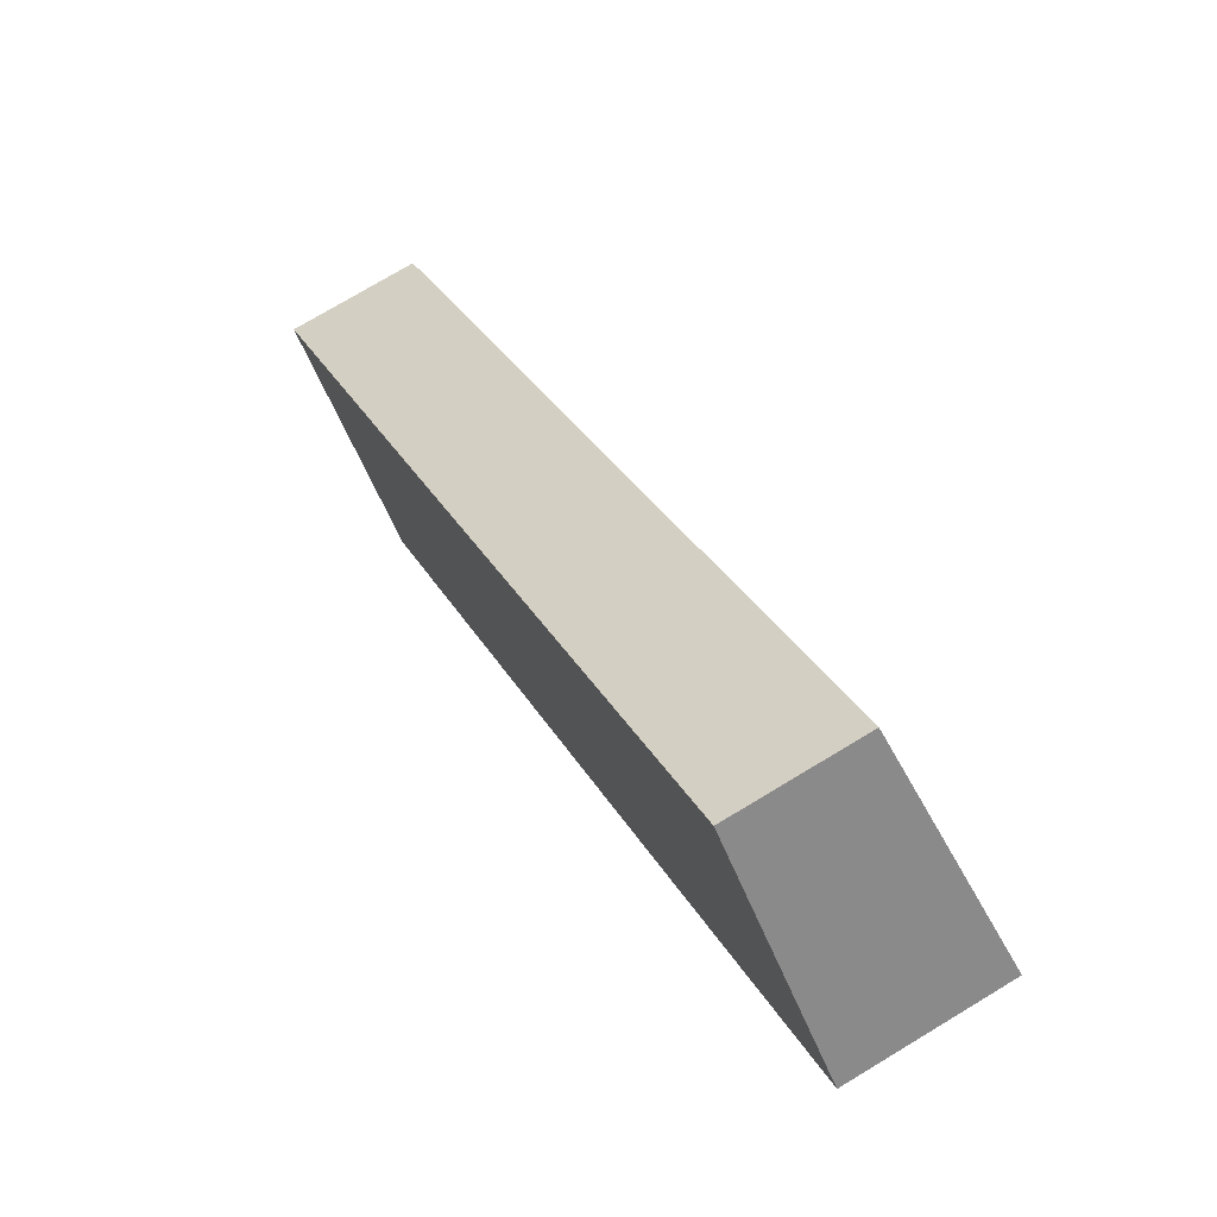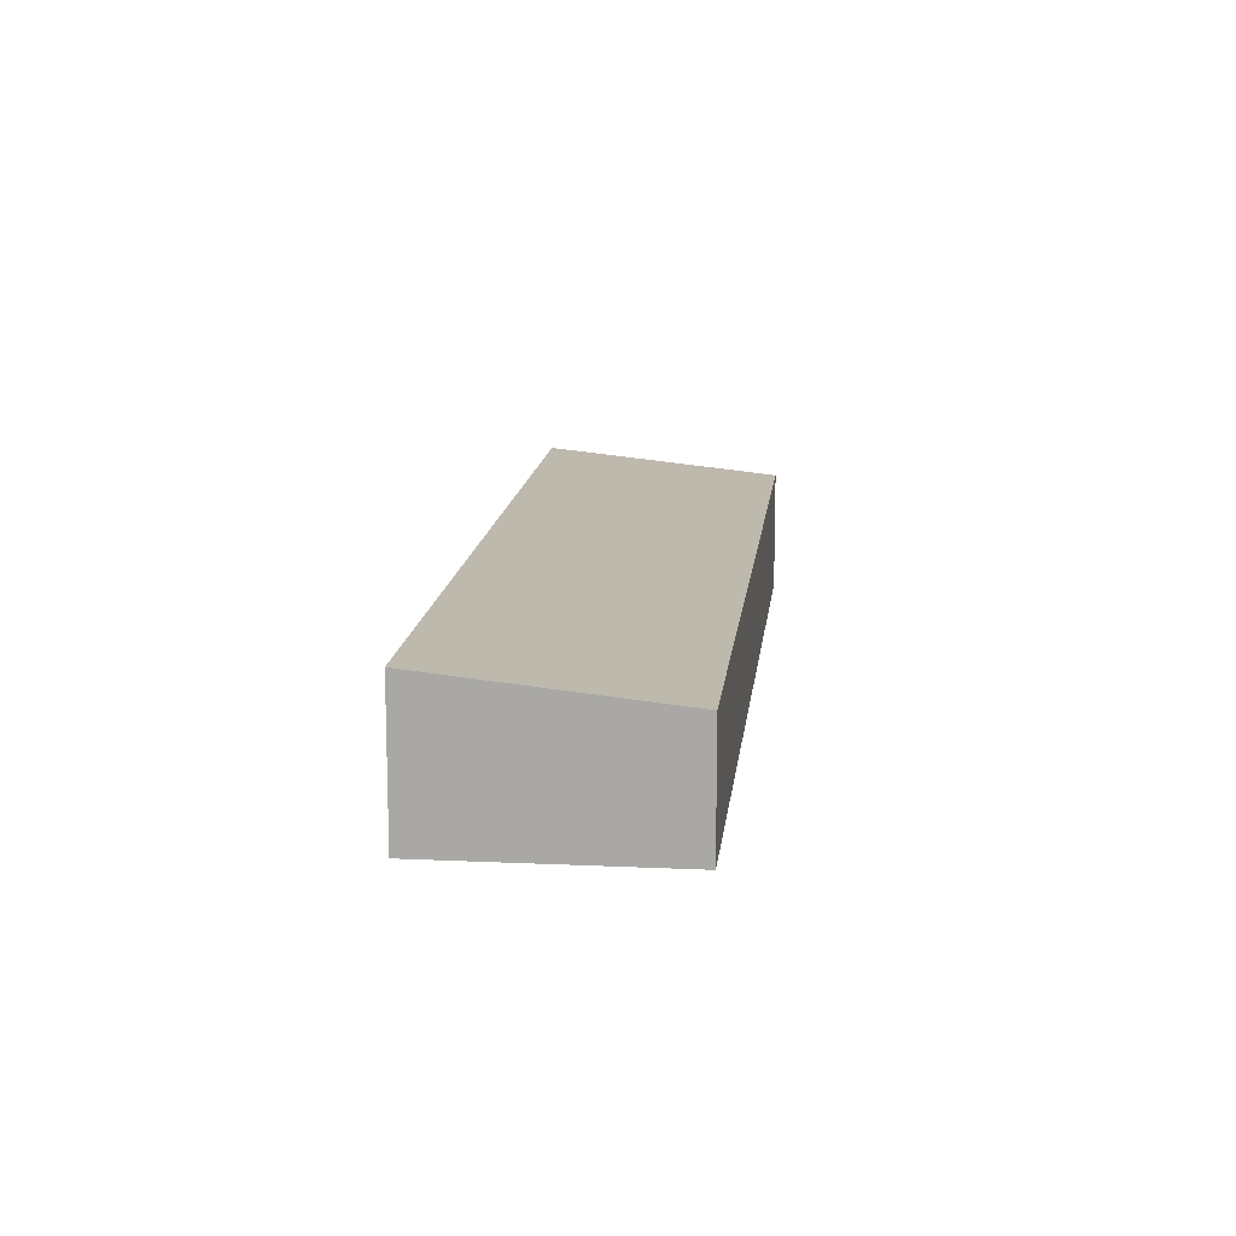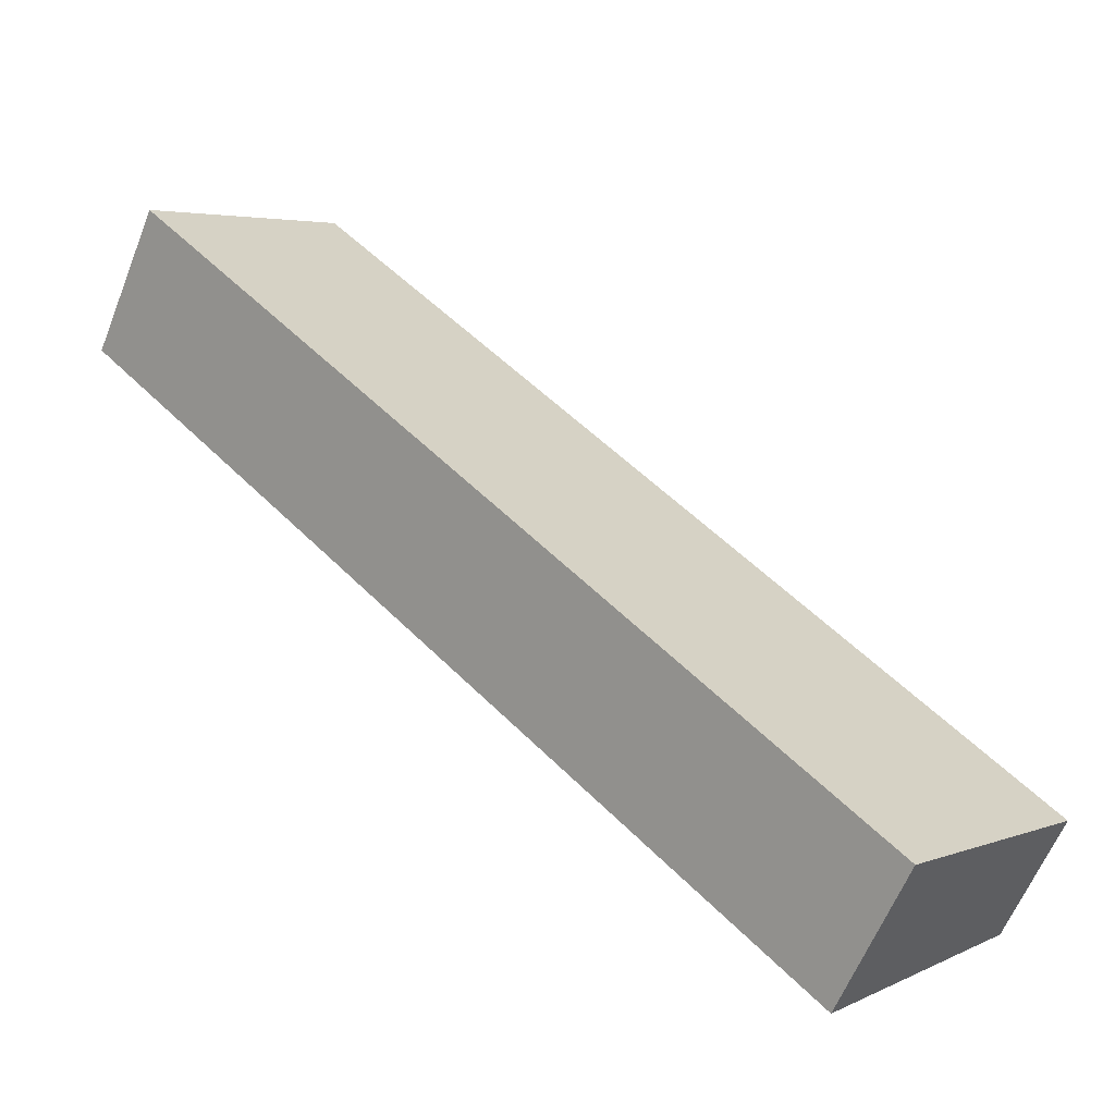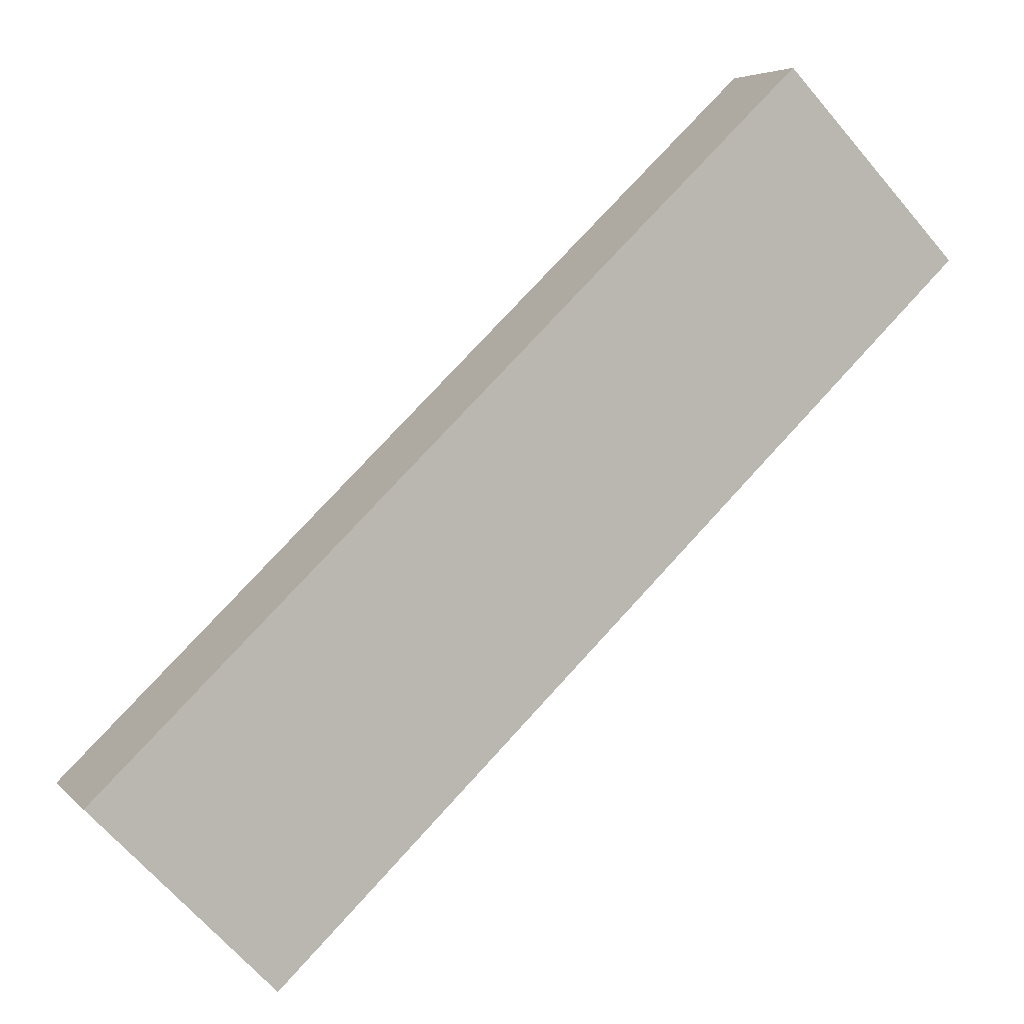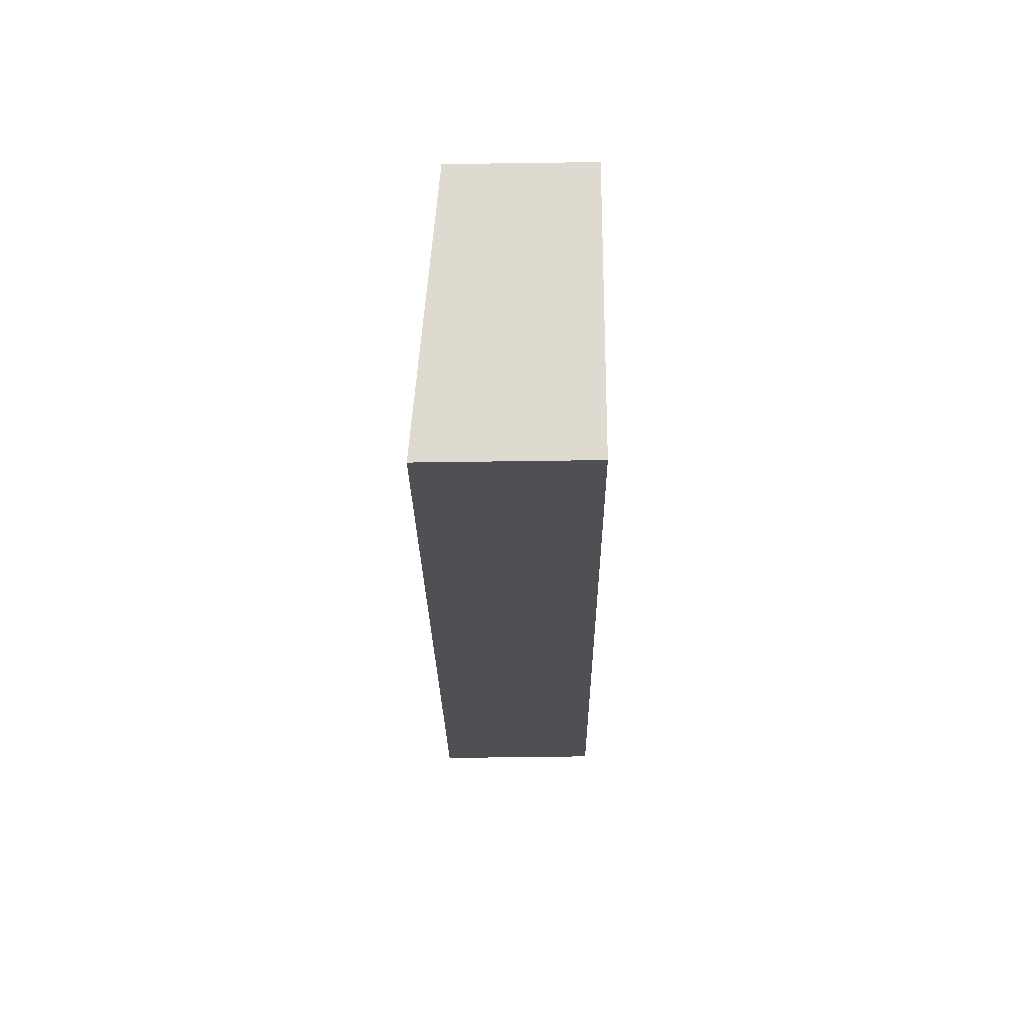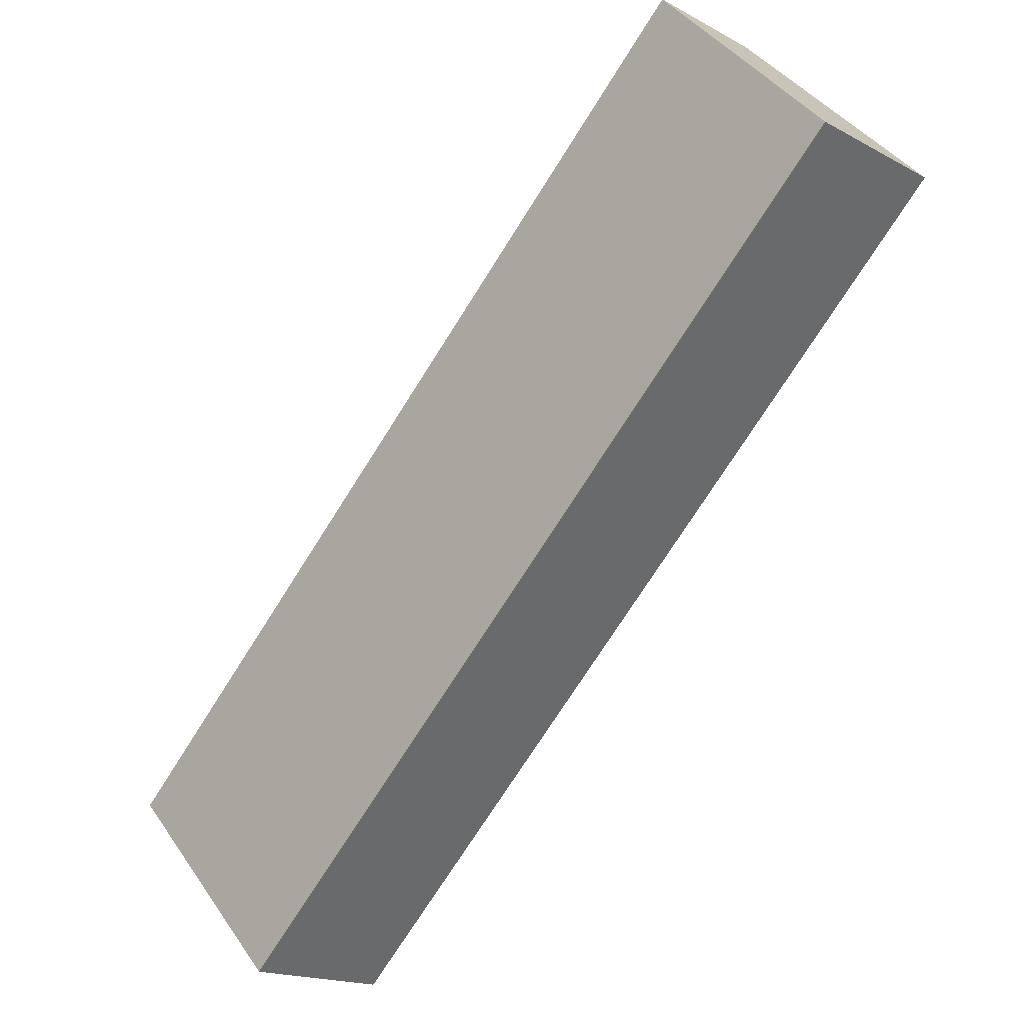
<metadata>
{"format":"obj","ext":"obj","renderer":"f3d","projection":"perspective","resolution":1024,"background":"white","views":[{"elev":74.8,"azim":58.9,"up":"+Z"},{"elev":13.9,"azim":-127.8,"up":"+Y"},{"elev":-60.3,"azim":158.5,"up":"+Z"},{"elev":5.2,"azim":-21.2,"up":"+Z"},{"elev":-63.1,"azim":-89.2,"up":"+Z"},{"elev":-17.1,"azim":42.5,"up":"+Z"}]}
</metadata>
<code>
v  6.84 4.365e-16 -7.128
v  33.89 5.982 18.91
v  33.89 -1.158e-15 18.91
v  6.84 5.982 -7.129
v  27.05 4.945 26.04
v  27.05 -1.595e-15 26.04
v  0 0 0
v  0.0001055 4.945 -0.0001567
g defaultobject
f 1 2 3
f 2 1 4
f 3 5 6
f 5 3 2
f 5 7 6
f 7 5 8
f 8 1 7
f 1 8 4
f 3 7 1
f 7 3 6
f 8 2 4
f 2 8 5

</code>
